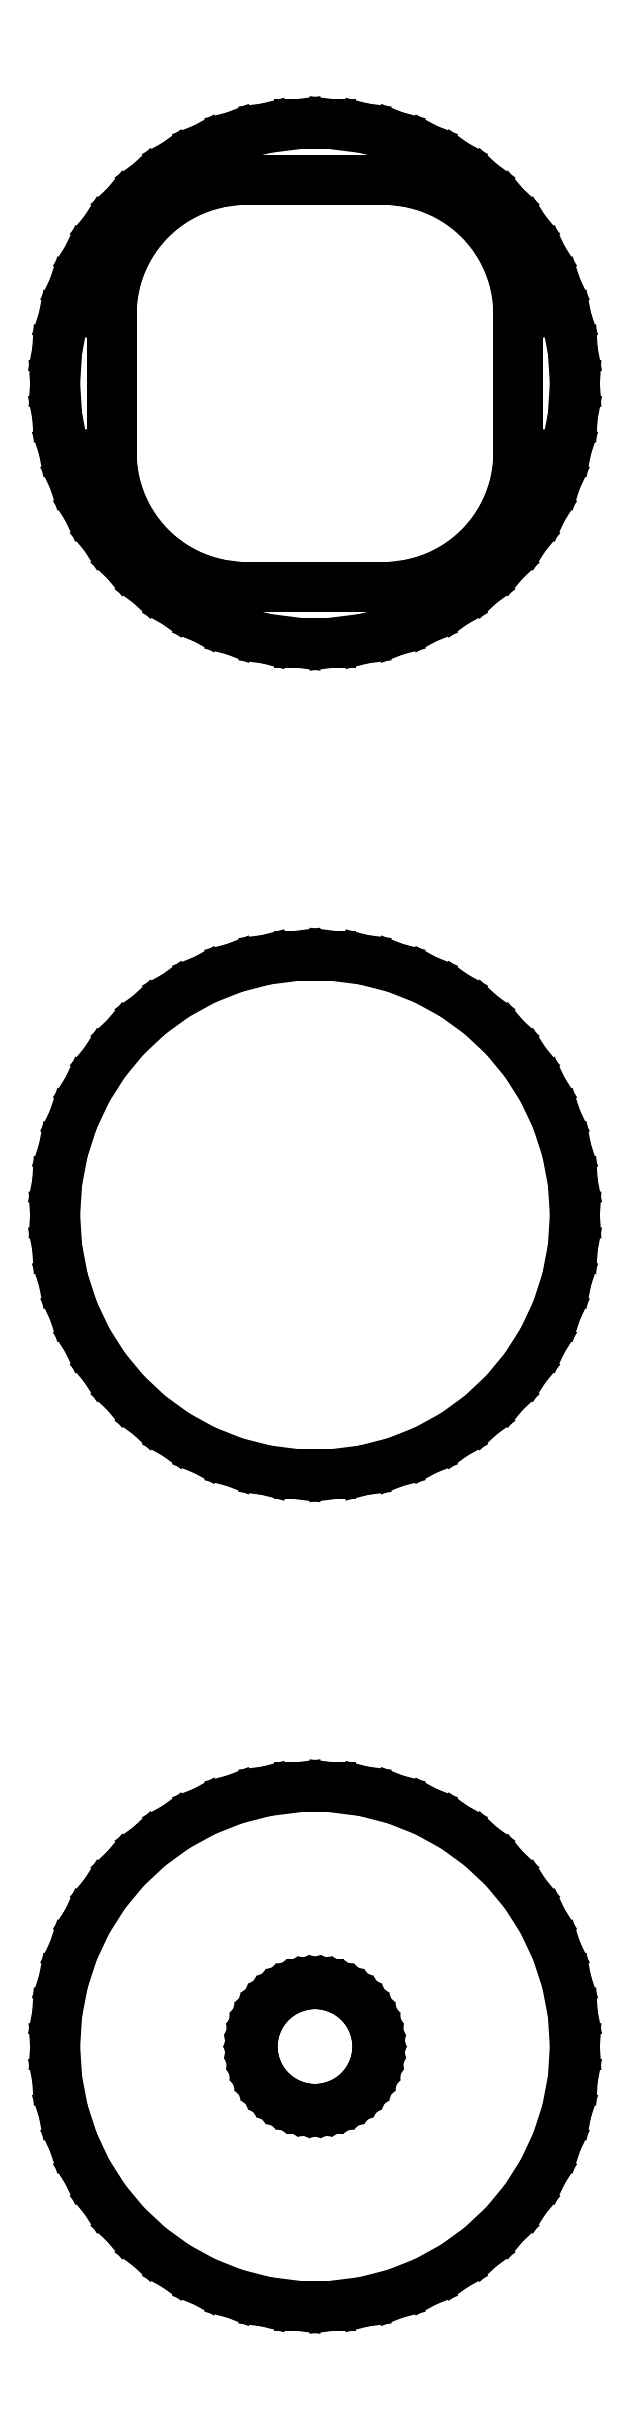
<metadata>
{"format":"dxf","ext":"dxf","renderer":"ezdxf+matplotlib","layout":"modelspace","background":"white","min_lineweight":24,"dpi":150}
</metadata>
<code>
0
SECTION
2
ENTITIES
0
LINE
8
0
10
1.405
20
88.63
11
2.318
21
88.87
0
LINE
8
0
10
2.318
20
88.87
11
3.193
21
89.21
0
LINE
8
0
10
3.193
20
89.21
11
4.019
21
89.67
0
LINE
8
0
10
4.019
20
89.67
11
4.781
21
90.22
0
LINE
8
0
10
4.781
20
90.22
11
5.467
21
90.87
0
LINE
8
0
10
5.467
20
90.87
11
6.068
21
91.59
0
LINE
8
0
10
6.068
20
91.59
11
6.572
21
92.39
0
LINE
8
0
10
6.572
20
92.39
11
6.973
21
93.24
0
LINE
8
0
10
6.973
20
93.24
11
7.264
21
94.13
0
LINE
8
0
10
7.264
20
94.13
11
7.441
21
95.06
0
LINE
8
0
10
7.441
20
95.06
11
7.5
21
96
0
LINE
8
0
10
7.5
20
96
11
7.441
21
96.94
0
LINE
8
0
10
7.441
20
96.94
11
7.264
21
97.87
0
LINE
8
0
10
7.264
20
97.87
11
6.973
21
98.76
0
LINE
8
0
10
6.973
20
98.76
11
6.572
21
99.61
0
LINE
8
0
10
6.572
20
99.61
11
6.068
21
100.4
0
LINE
8
0
10
6.068
20
100.4
11
5.467
21
101.1
0
LINE
8
0
10
5.467
20
101.1
11
4.781
21
101.8
0
LINE
8
0
10
4.781
20
101.8
11
4.019
21
102.3
0
LINE
8
0
10
4.019
20
102.3
11
3.193
21
102.8
0
LINE
8
0
10
3.193
20
102.8
11
2.318
21
103.1
0
LINE
8
0
10
2.318
20
103.1
11
1.405
21
103.4
0
LINE
8
0
10
1.405
20
103.4
11
0.4709
21
103.5
0
LINE
8
0
10
0.4709
20
103.5
11
-0.4709
21
103.5
0
LINE
8
0
10
-0.4709
20
103.5
11
-1.405
21
103.4
0
LINE
8
0
10
-1.405
20
103.4
11
-2.318
21
103.1
0
LINE
8
0
10
-2.318
20
103.1
11
-3.193
21
102.8
0
LINE
8
0
10
-3.193
20
102.8
11
-4.019
21
102.3
0
LINE
8
0
10
-4.019
20
102.3
11
-4.781
21
101.8
0
LINE
8
0
10
-4.781
20
101.8
11
-5.467
21
101.1
0
LINE
8
0
10
-5.467
20
101.1
11
-6.068
21
100.4
0
LINE
8
0
10
-6.068
20
100.4
11
-6.572
21
99.61
0
LINE
8
0
10
-6.572
20
99.61
11
-6.973
21
98.76
0
LINE
8
0
10
-6.973
20
98.76
11
-7.264
21
97.87
0
LINE
8
0
10
-7.264
20
97.87
11
-7.441
21
96.94
0
LINE
8
0
10
-7.441
20
96.94
11
-7.5
21
96
0
LINE
8
0
10
-7.5
20
96
11
-7.441
21
95.06
0
LINE
8
0
10
-7.441
20
95.06
11
-7.264
21
94.13
0
LINE
8
0
10
-7.264
20
94.13
11
-6.973
21
93.24
0
LINE
8
0
10
-6.973
20
93.24
11
-6.572
21
92.39
0
LINE
8
0
10
-6.572
20
92.39
11
-6.068
21
91.59
0
LINE
8
0
10
-6.068
20
91.59
11
-5.467
21
90.87
0
LINE
8
0
10
-5.467
20
90.87
11
-4.781
21
90.22
0
LINE
8
0
10
-4.781
20
90.22
11
-4.019
21
89.67
0
LINE
8
0
10
-4.019
20
89.67
11
-3.193
21
89.21
0
LINE
8
0
10
-3.193
20
89.21
11
-2.318
21
88.87
0
LINE
8
0
10
-2.318
20
88.87
11
-1.405
21
88.63
0
LINE
8
0
10
-1.405
20
88.63
11
-0.4709
21
88.51
0
LINE
8
0
10
-0.4709
20
88.51
11
0.4709
21
88.51
0
LINE
8
0
10
0.4709
20
88.51
11
1.405
21
88.63
0
LINE
8
0
10
-2.243
20
90.14
11
-2.726
21
90.2
0
LINE
8
0
10
-2.726
20
90.2
11
-3.197
21
90.32
0
LINE
8
0
10
-3.197
20
90.32
11
-3.649
21
90.5
0
LINE
8
0
10
-3.649
20
90.5
11
-4.075
21
90.73
0
LINE
8
0
10
-4.075
20
90.73
11
-4.469
21
91.02
0
LINE
8
0
10
-4.469
20
91.02
11
-4.823
21
91.35
0
LINE
8
0
10
-4.823
20
91.35
11
-5.133
21
91.72
0
LINE
8
0
10
-5.133
20
91.72
11
-5.394
21
92.13
0
LINE
8
0
10
-5.394
20
92.13
11
-5.601
21
92.57
0
LINE
8
0
10
-5.601
20
92.57
11
-5.751
21
93.04
0
LINE
8
0
10
-5.751
20
93.04
11
-5.842
21
93.51
0
LINE
8
0
10
-5.842
20
93.51
11
-5.873
21
94
0
LINE
8
0
10
-5.873
20
94
11
-5.873
21
98
0
LINE
8
0
10
-5.873
20
98
11
-5.842
21
98.49
0
LINE
8
0
10
-5.842
20
98.49
11
-5.751
21
98.96
0
LINE
8
0
10
-5.751
20
98.96
11
-5.601
21
99.43
0
LINE
8
0
10
-5.601
20
99.43
11
-5.394
21
99.87
0
LINE
8
0
10
-5.394
20
99.87
11
-5.133
21
100.3
0
LINE
8
0
10
-5.133
20
100.3
11
-4.823
21
100.7
0
LINE
8
0
10
-4.823
20
100.7
11
-4.469
21
101
0
LINE
8
0
10
-4.469
20
101
11
-4.075
21
101.3
0
LINE
8
0
10
-4.075
20
101.3
11
-3.649
21
101.5
0
LINE
8
0
10
-3.649
20
101.5
11
-3.197
21
101.7
0
LINE
8
0
10
-3.197
20
101.7
11
-2.726
21
101.8
0
LINE
8
0
10
-2.726
20
101.8
11
-2.243
21
101.9
0
LINE
8
0
10
-2.243
20
101.9
11
2.243
21
101.9
0
LINE
8
0
10
2.243
20
101.9
11
2.726
21
101.8
0
LINE
8
0
10
2.726
20
101.8
11
3.197
21
101.7
0
LINE
8
0
10
3.197
20
101.7
11
3.649
21
101.5
0
LINE
8
0
10
3.649
20
101.5
11
4.075
21
101.3
0
LINE
8
0
10
4.075
20
101.3
11
4.469
21
101
0
LINE
8
0
10
4.469
20
101
11
4.823
21
100.7
0
LINE
8
0
10
4.823
20
100.7
11
5.133
21
100.3
0
LINE
8
0
10
5.133
20
100.3
11
5.394
21
99.87
0
LINE
8
0
10
5.394
20
99.87
11
5.601
21
99.43
0
LINE
8
0
10
5.601
20
99.43
11
5.751
21
98.96
0
LINE
8
0
10
5.751
20
98.96
11
5.842
21
98.49
0
LINE
8
0
10
5.842
20
98.49
11
5.873
21
98
0
LINE
8
0
10
5.873
20
98
11
5.873
21
94
0
LINE
8
0
10
5.873
20
94
11
5.842
21
93.51
0
LINE
8
0
10
5.842
20
93.51
11
5.751
21
93.04
0
LINE
8
0
10
5.751
20
93.04
11
5.601
21
92.57
0
LINE
8
0
10
5.601
20
92.57
11
5.394
21
92.13
0
LINE
8
0
10
5.394
20
92.13
11
5.133
21
91.72
0
LINE
8
0
10
5.133
20
91.72
11
4.823
21
91.35
0
LINE
8
0
10
4.823
20
91.35
11
4.469
21
91.02
0
LINE
8
0
10
4.469
20
91.02
11
4.075
21
90.73
0
LINE
8
0
10
4.075
20
90.73
11
3.649
21
90.5
0
LINE
8
0
10
3.649
20
90.5
11
3.197
21
90.32
0
LINE
8
0
10
3.197
20
90.32
11
2.726
21
90.2
0
LINE
8
0
10
2.726
20
90.2
11
2.243
21
90.14
0
LINE
8
0
10
2.243
20
90.14
11
-2.243
21
90.14
0
LINE
8
0
10
1.405
20
64.63
11
2.318
21
64.87
0
LINE
8
0
10
2.318
20
64.87
11
3.193
21
65.21
0
LINE
8
0
10
3.193
20
65.21
11
4.019
21
65.67
0
LINE
8
0
10
4.019
20
65.67
11
4.781
21
66.22
0
LINE
8
0
10
4.781
20
66.22
11
5.467
21
66.87
0
LINE
8
0
10
5.467
20
66.87
11
6.068
21
67.59
0
LINE
8
0
10
6.068
20
67.59
11
6.572
21
68.39
0
LINE
8
0
10
6.572
20
68.39
11
6.973
21
69.24
0
LINE
8
0
10
6.973
20
69.24
11
7.264
21
70.13
0
LINE
8
0
10
7.264
20
70.13
11
7.441
21
71.06
0
LINE
8
0
10
7.441
20
71.06
11
7.5
21
72
0
LINE
8
0
10
7.5
20
72
11
7.441
21
72.94
0
LINE
8
0
10
7.441
20
72.94
11
7.264
21
73.87
0
LINE
8
0
10
7.264
20
73.87
11
6.973
21
74.76
0
LINE
8
0
10
6.973
20
74.76
11
6.572
21
75.61
0
LINE
8
0
10
6.572
20
75.61
11
6.068
21
76.41
0
LINE
8
0
10
6.068
20
76.41
11
5.467
21
77.13
0
LINE
8
0
10
5.467
20
77.13
11
4.781
21
77.78
0
LINE
8
0
10
4.781
20
77.78
11
4.019
21
78.33
0
LINE
8
0
10
4.019
20
78.33
11
3.193
21
78.79
0
LINE
8
0
10
3.193
20
78.79
11
2.318
21
79.13
0
LINE
8
0
10
2.318
20
79.13
11
1.405
21
79.37
0
LINE
8
0
10
1.405
20
79.37
11
0.4709
21
79.49
0
LINE
8
0
10
0.4709
20
79.49
11
-0.4709
21
79.49
0
LINE
8
0
10
-0.4709
20
79.49
11
-1.405
21
79.37
0
LINE
8
0
10
-1.405
20
79.37
11
-2.318
21
79.13
0
LINE
8
0
10
-2.318
20
79.13
11
-3.193
21
78.79
0
LINE
8
0
10
-3.193
20
78.79
11
-4.019
21
78.33
0
LINE
8
0
10
-4.019
20
78.33
11
-4.781
21
77.78
0
LINE
8
0
10
-4.781
20
77.78
11
-5.467
21
77.13
0
LINE
8
0
10
-5.467
20
77.13
11
-6.068
21
76.41
0
LINE
8
0
10
-6.068
20
76.41
11
-6.572
21
75.61
0
LINE
8
0
10
-6.572
20
75.61
11
-6.973
21
74.76
0
LINE
8
0
10
-6.973
20
74.76
11
-7.264
21
73.87
0
LINE
8
0
10
-7.264
20
73.87
11
-7.441
21
72.94
0
LINE
8
0
10
-7.441
20
72.94
11
-7.5
21
72
0
LINE
8
0
10
-7.5
20
72
11
-7.441
21
71.06
0
LINE
8
0
10
-7.441
20
71.06
11
-7.264
21
70.13
0
LINE
8
0
10
-7.264
20
70.13
11
-6.973
21
69.24
0
LINE
8
0
10
-6.973
20
69.24
11
-6.572
21
68.39
0
LINE
8
0
10
-6.572
20
68.39
11
-6.068
21
67.59
0
LINE
8
0
10
-6.068
20
67.59
11
-5.467
21
66.87
0
LINE
8
0
10
-5.467
20
66.87
11
-4.781
21
66.22
0
LINE
8
0
10
-4.781
20
66.22
11
-4.019
21
65.67
0
LINE
8
0
10
-4.019
20
65.67
11
-3.193
21
65.21
0
LINE
8
0
10
-3.193
20
65.21
11
-2.318
21
64.87
0
LINE
8
0
10
-2.318
20
64.87
11
-1.405
21
64.63
0
LINE
8
0
10
-1.405
20
64.63
11
-0.4709
21
64.51
0
LINE
8
0
10
-0.4709
20
64.51
11
0.4709
21
64.51
0
LINE
8
0
10
0.4709
20
64.51
11
1.405
21
64.63
0
LINE
8
0
10
1.405
20
40.63
11
2.318
21
40.87
0
LINE
8
0
10
2.318
20
40.87
11
3.193
21
41.21
0
LINE
8
0
10
3.193
20
41.21
11
4.019
21
41.67
0
LINE
8
0
10
4.019
20
41.67
11
4.781
21
42.22
0
LINE
8
0
10
4.781
20
42.22
11
5.467
21
42.87
0
LINE
8
0
10
5.467
20
42.87
11
6.068
21
43.59
0
LINE
8
0
10
6.068
20
43.59
11
6.572
21
44.39
0
LINE
8
0
10
6.572
20
44.39
11
6.973
21
45.24
0
LINE
8
0
10
6.973
20
45.24
11
7.264
21
46.13
0
LINE
8
0
10
7.264
20
46.13
11
7.441
21
47.06
0
LINE
8
0
10
7.441
20
47.06
11
7.5
21
48
0
LINE
8
0
10
7.5
20
48
11
7.441
21
48.94
0
LINE
8
0
10
7.441
20
48.94
11
7.264
21
49.87
0
LINE
8
0
10
7.264
20
49.87
11
6.973
21
50.76
0
LINE
8
0
10
6.973
20
50.76
11
6.572
21
51.61
0
LINE
8
0
10
6.572
20
51.61
11
6.068
21
52.41
0
LINE
8
0
10
6.068
20
52.41
11
5.467
21
53.13
0
LINE
8
0
10
5.467
20
53.13
11
4.781
21
53.78
0
LINE
8
0
10
4.781
20
53.78
11
4.019
21
54.33
0
LINE
8
0
10
4.019
20
54.33
11
3.193
21
54.79
0
LINE
8
0
10
3.193
20
54.79
11
2.318
21
55.13
0
LINE
8
0
10
2.318
20
55.13
11
1.405
21
55.37
0
LINE
8
0
10
1.405
20
55.37
11
0.4709
21
55.49
0
LINE
8
0
10
0.4709
20
55.49
11
-0.4709
21
55.49
0
LINE
8
0
10
-0.4709
20
55.49
11
-1.405
21
55.37
0
LINE
8
0
10
-1.405
20
55.37
11
-2.318
21
55.13
0
LINE
8
0
10
-2.318
20
55.13
11
-3.193
21
54.79
0
LINE
8
0
10
-3.193
20
54.79
11
-4.019
21
54.33
0
LINE
8
0
10
-4.019
20
54.33
11
-4.781
21
53.78
0
LINE
8
0
10
-4.781
20
53.78
11
-5.467
21
53.13
0
LINE
8
0
10
-5.467
20
53.13
11
-6.068
21
52.41
0
LINE
8
0
10
-6.068
20
52.41
11
-6.572
21
51.61
0
LINE
8
0
10
-6.572
20
51.61
11
-6.973
21
50.76
0
LINE
8
0
10
-6.973
20
50.76
11
-7.264
21
49.87
0
LINE
8
0
10
-7.264
20
49.87
11
-7.441
21
48.94
0
LINE
8
0
10
-7.441
20
48.94
11
-7.5
21
48
0
LINE
8
0
10
-7.5
20
48
11
-7.441
21
47.06
0
LINE
8
0
10
-7.441
20
47.06
11
-7.264
21
46.13
0
LINE
8
0
10
-7.264
20
46.13
11
-6.973
21
45.24
0
LINE
8
0
10
-6.973
20
45.24
11
-6.572
21
44.39
0
LINE
8
0
10
-6.572
20
44.39
11
-6.068
21
43.59
0
LINE
8
0
10
-6.068
20
43.59
11
-5.467
21
42.87
0
LINE
8
0
10
-5.467
20
42.87
11
-4.781
21
42.22
0
LINE
8
0
10
-4.781
20
42.22
11
-4.019
21
41.67
0
LINE
8
0
10
-4.019
20
41.67
11
-3.193
21
41.21
0
LINE
8
0
10
-3.193
20
41.21
11
-2.318
21
40.87
0
LINE
8
0
10
-2.318
20
40.87
11
-1.405
21
40.63
0
LINE
8
0
10
-1.405
20
40.63
11
-0.4709
21
40.51
0
LINE
8
0
10
-0.4709
20
40.51
11
0.4709
21
40.51
0
LINE
8
0
10
0.4709
20
40.51
11
1.405
21
40.63
0
LINE
8
0
10
-0.113
20
46.2
11
-0.3373
21
46.23
0
LINE
8
0
10
-0.3373
20
46.23
11
-0.5562
21
46.29
0
LINE
8
0
10
-0.5562
20
46.29
11
-0.7664
21
46.37
0
LINE
8
0
10
-0.7664
20
46.37
11
-0.9645
21
46.48
0
LINE
8
0
10
-0.9645
20
46.48
11
-1.147
21
46.61
0
LINE
8
0
10
-1.147
20
46.61
11
-1.312
21
46.77
0
LINE
8
0
10
-1.312
20
46.77
11
-1.456
21
46.94
0
LINE
8
0
10
-1.456
20
46.94
11
-1.577
21
47.13
0
LINE
8
0
10
-1.577
20
47.13
11
-1.674
21
47.34
0
LINE
8
0
10
-1.674
20
47.34
11
-1.743
21
47.55
0
LINE
8
0
10
-1.743
20
47.55
11
-1.786
21
47.77
0
LINE
8
0
10
-1.786
20
47.77
11
-1.8
21
48
0
LINE
8
0
10
-1.8
20
48
11
-1.786
21
48.23
0
LINE
8
0
10
-1.786
20
48.23
11
-1.743
21
48.45
0
LINE
8
0
10
-1.743
20
48.45
11
-1.674
21
48.66
0
LINE
8
0
10
-1.674
20
48.66
11
-1.577
21
48.87
0
LINE
8
0
10
-1.577
20
48.87
11
-1.456
21
49.06
0
LINE
8
0
10
-1.456
20
49.06
11
-1.312
21
49.23
0
LINE
8
0
10
-1.312
20
49.23
11
-1.147
21
49.39
0
LINE
8
0
10
-1.147
20
49.39
11
-0.9645
21
49.52
0
LINE
8
0
10
-0.9645
20
49.52
11
-0.7664
21
49.63
0
LINE
8
0
10
-0.7664
20
49.63
11
-0.5562
21
49.71
0
LINE
8
0
10
-0.5562
20
49.71
11
-0.3373
21
49.77
0
LINE
8
0
10
-0.3373
20
49.77
11
-0.113
21
49.8
0
LINE
8
0
10
-0.113
20
49.8
11
0.113
21
49.8
0
LINE
8
0
10
0.113
20
49.8
11
0.3373
21
49.77
0
LINE
8
0
10
0.3373
20
49.77
11
0.5562
21
49.71
0
LINE
8
0
10
0.5562
20
49.71
11
0.7664
21
49.63
0
LINE
8
0
10
0.7664
20
49.63
11
0.9645
21
49.52
0
LINE
8
0
10
0.9645
20
49.52
11
1.147
21
49.39
0
LINE
8
0
10
1.147
20
49.39
11
1.312
21
49.23
0
LINE
8
0
10
1.312
20
49.23
11
1.456
21
49.06
0
LINE
8
0
10
1.456
20
49.06
11
1.577
21
48.87
0
LINE
8
0
10
1.577
20
48.87
11
1.674
21
48.66
0
LINE
8
0
10
1.674
20
48.66
11
1.743
21
48.45
0
LINE
8
0
10
1.743
20
48.45
11
1.786
21
48.23
0
LINE
8
0
10
1.786
20
48.23
11
1.8
21
48
0
LINE
8
0
10
1.8
20
48
11
1.786
21
47.77
0
LINE
8
0
10
1.786
20
47.77
11
1.743
21
47.55
0
LINE
8
0
10
1.743
20
47.55
11
1.674
21
47.34
0
LINE
8
0
10
1.674
20
47.34
11
1.577
21
47.13
0
LINE
8
0
10
1.577
20
47.13
11
1.456
21
46.94
0
LINE
8
0
10
1.456
20
46.94
11
1.312
21
46.77
0
LINE
8
0
10
1.312
20
46.77
11
1.147
21
46.61
0
LINE
8
0
10
1.147
20
46.61
11
0.9645
21
46.48
0
LINE
8
0
10
0.9645
20
46.48
11
0.7664
21
46.37
0
LINE
8
0
10
0.7664
20
46.37
11
0.5562
21
46.29
0
LINE
8
0
10
0.5562
20
46.29
11
0.3373
21
46.23
0
LINE
8
0
10
0.3373
20
46.23
11
0.113
21
46.2
0
LINE
8
0
10
0.113
20
46.2
11
-0.113
21
46.2
0
ENDSEC
0
EOF

</code>
